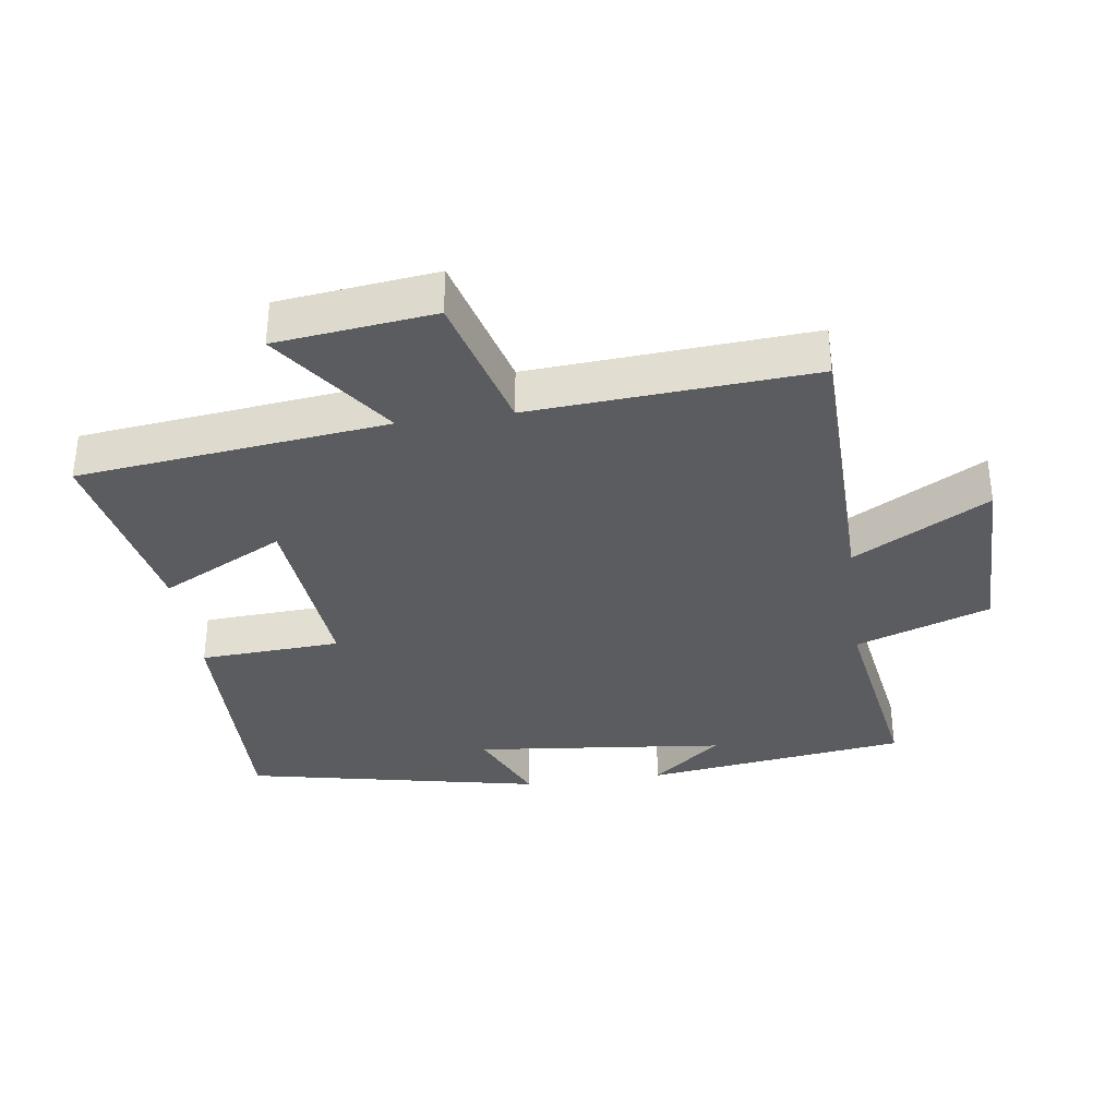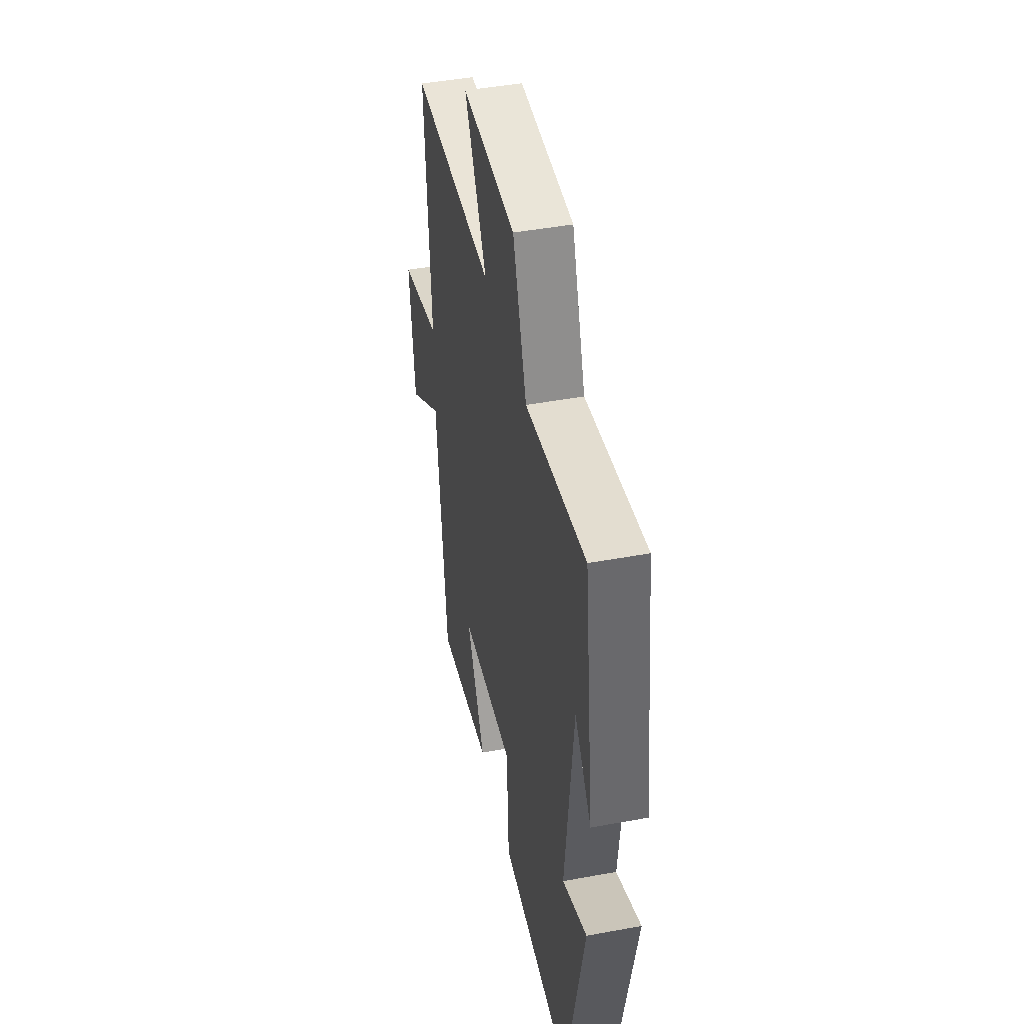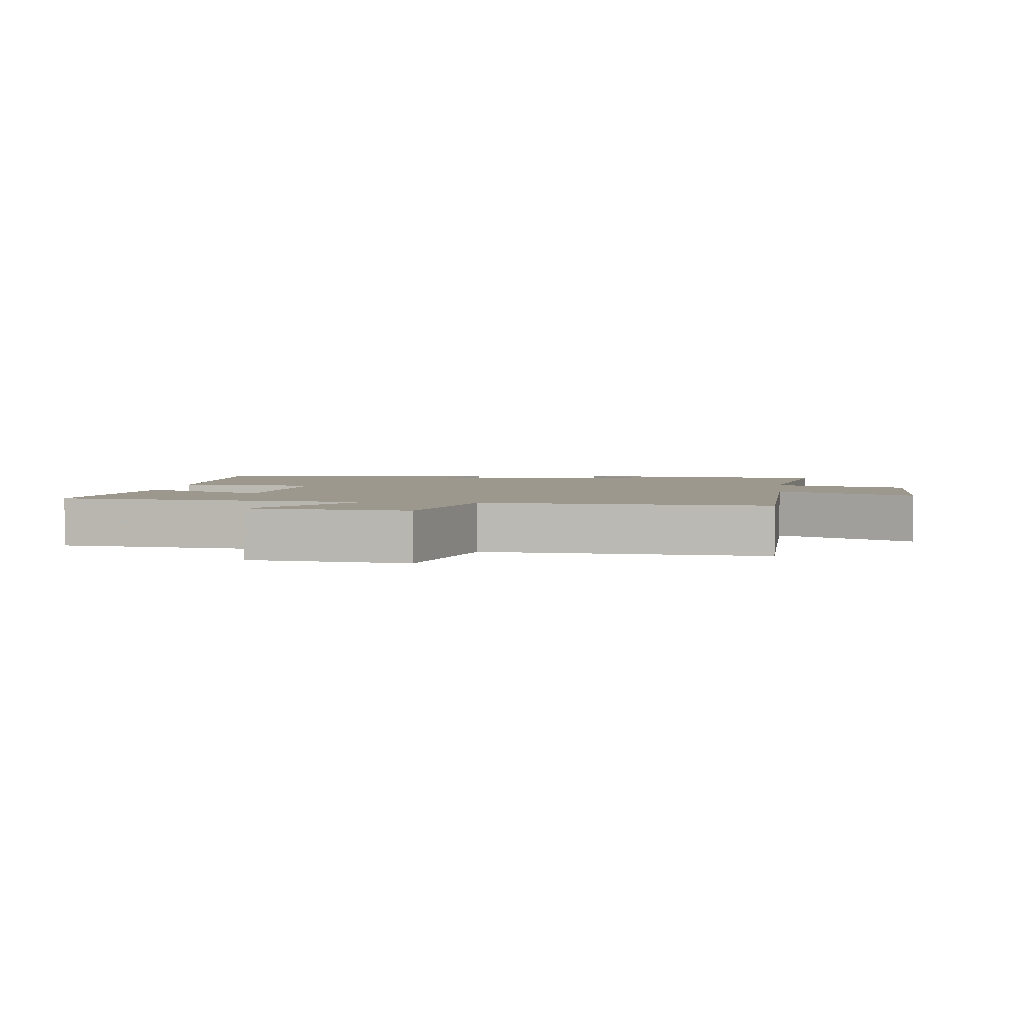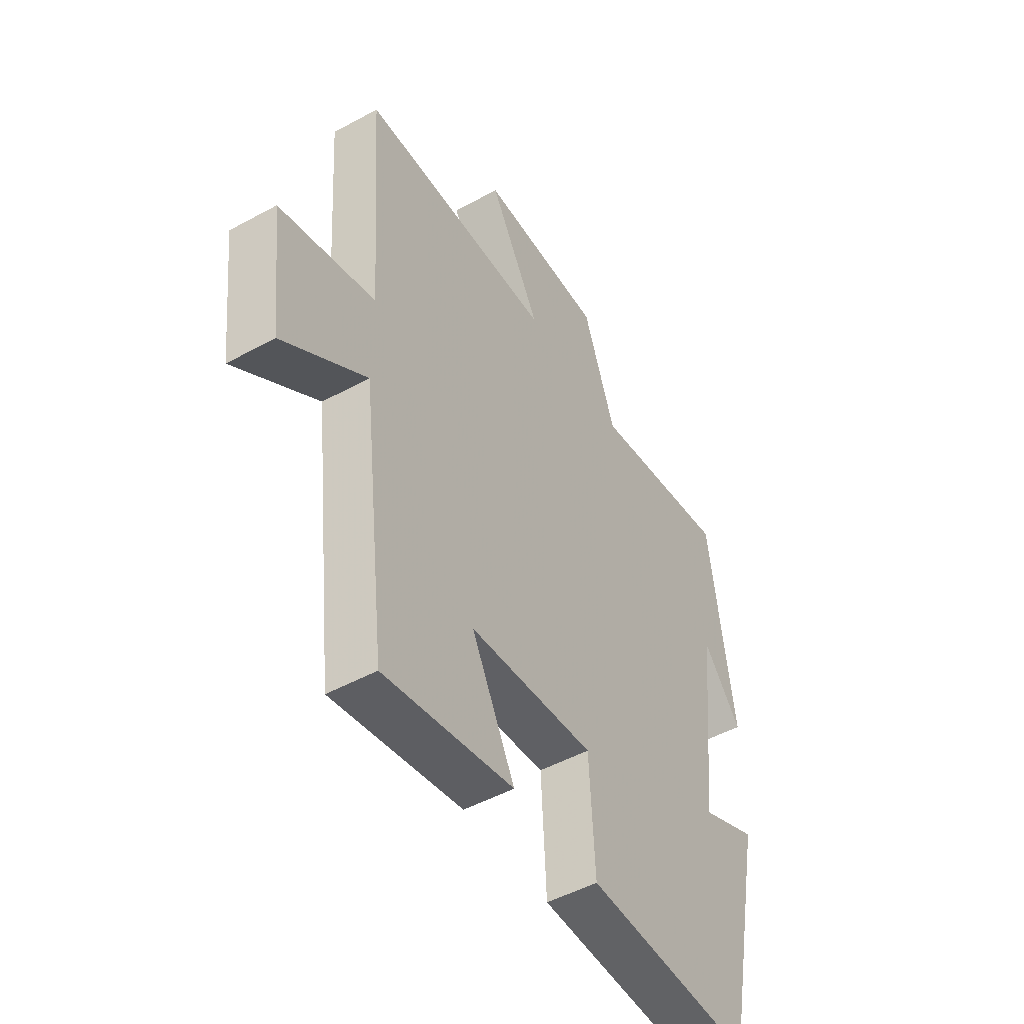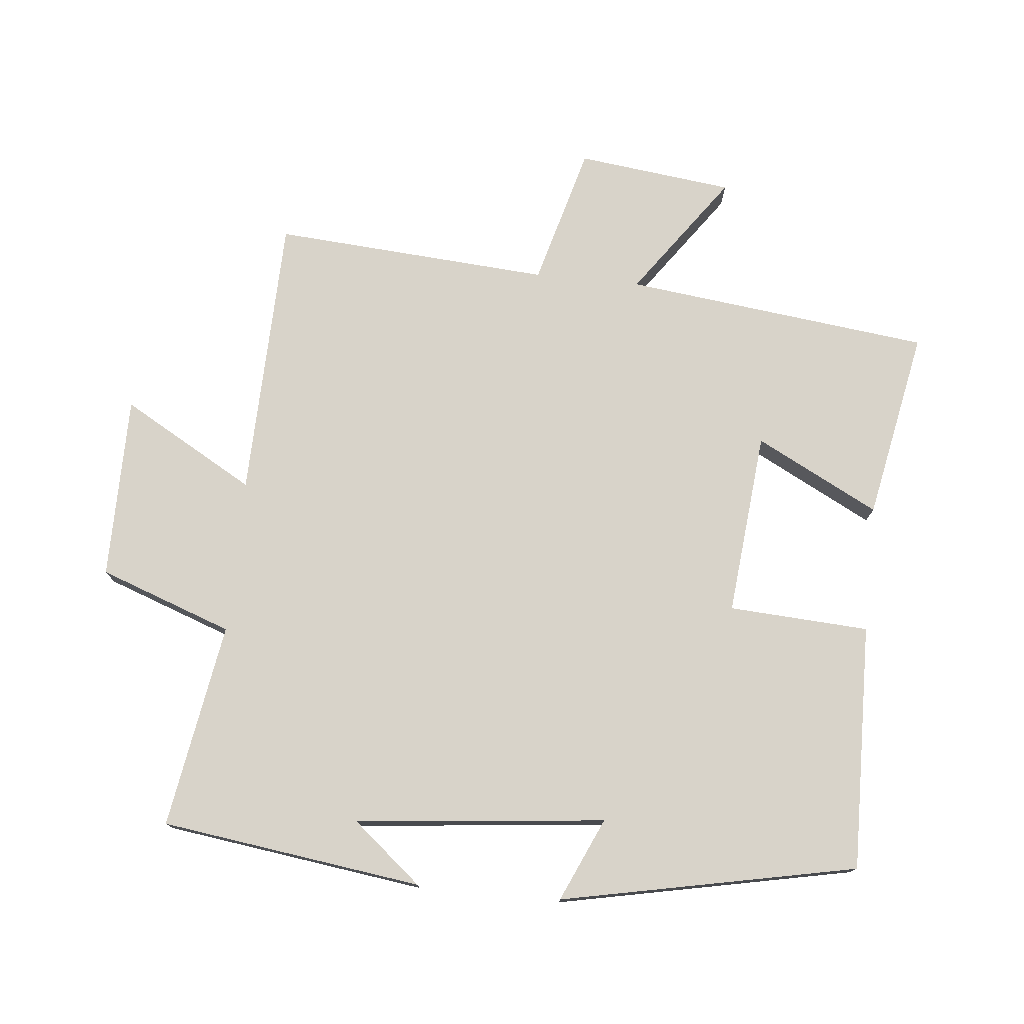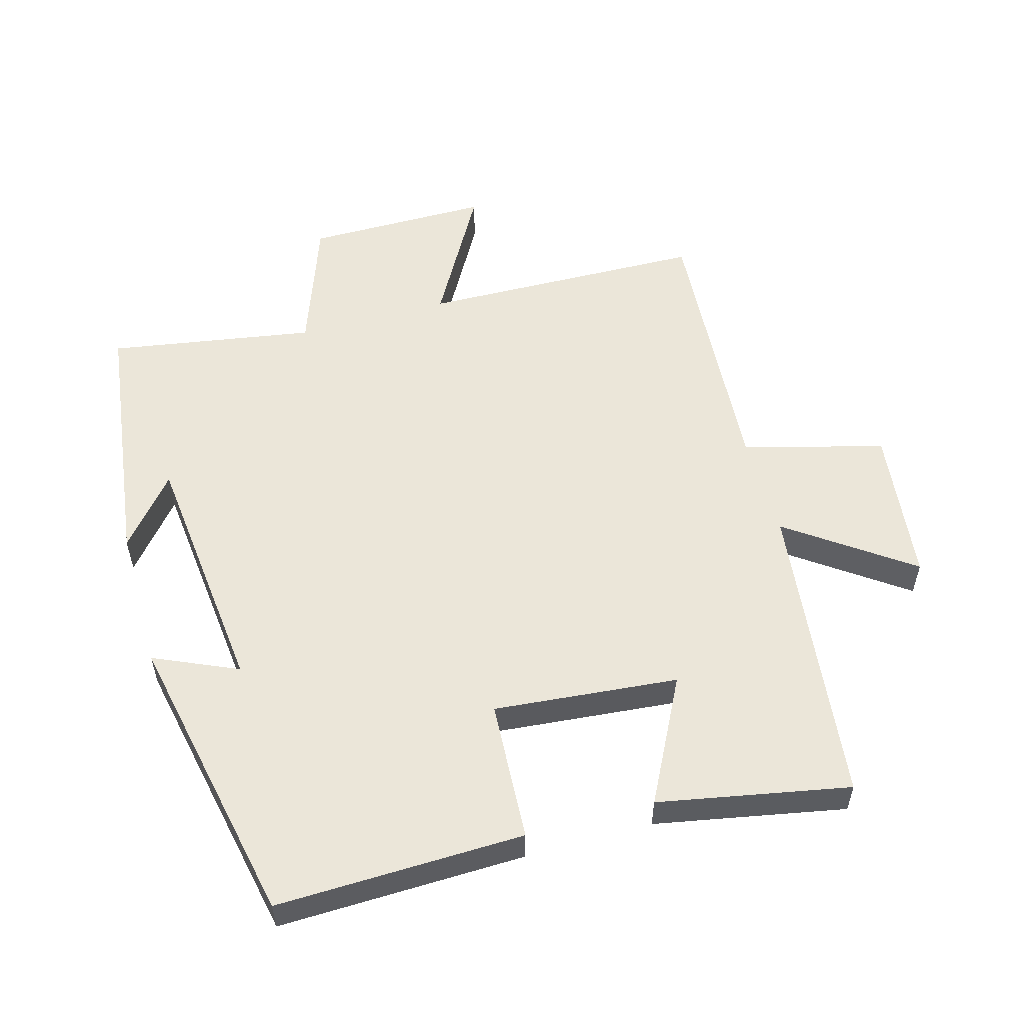
<metadata>
{"format":"obj","ext":"obj","renderer":"f3d","projection":"perspective","resolution":1024,"background":"white","views":[{"elev":-34.7,"azim":-82.0,"up":"+Y"},{"elev":45.4,"azim":78.0,"up":"+Z"},{"elev":3.2,"azim":-83.2,"up":"+Y"},{"elev":-49.5,"azim":-58.9,"up":"+Z"},{"elev":76.0,"azim":95.8,"up":"+Y"},{"elev":55.1,"azim":164.3,"up":"+Y"}]}
</metadata>
<code>
v -0.446 0.07 -0.555
v -0.5 0.07 -0.092
v -0.684 0.07 -0.223
v -0.712 0.07 0.013
v -0.5 0.07 0.07
v -0.529 0.07 0.49
v -0.099 0.07 0.5
v -0.213 0.07 0.701
v 0.065 0.07 0.701
v 0.137 0.07 0.5
v 0.447 0.07 0.551
v 0.5 0.07 0.156
v 0.414 0.07 0.26
v 0.374 0.07 -0.118
v 0.5 0.07 -0.062
v 0.408 0.07 -0.509
v 0.035 0.07 -0.5
v 0.023 0.07 -0.288
v -0.255 0.07 -0.314
v -0.159 0.07 -0.5
v -0.446 0 -0.555
v -0.5 0 -0.092
v -0.684 0 -0.223
v -0.712 0 0.013
v -0.5 0 0.07
v -0.529 0 0.49
v -0.099 0 0.5
v -0.213 0 0.701
v 0.065 0 0.701
v 0.137 0 0.5
v 0.447 0 0.551
v 0.5 0 0.156
v 0.414 0 0.26
v 0.374 0 -0.118
v 0.5 0 -0.062
v 0.408 0 -0.509
v 0.035 0 -0.5
v 0.023 0 -0.288
v -0.255 0 -0.314
v -0.159 0 -0.5
f 19 20 1 2
f 18 19 2
f 15 16 17 18
f 14 15 18
f 13 14 18 2
f 11 12 13
f 10 11 13 2
f 7 8 9 10
f 5 6 7 10
f 5 10 2 3
f 3 4 5
f 22 21 40 39
f 22 39 38
f 38 37 36 35
f 38 35 34
f 22 38 34 33
f 33 32 31
f 22 33 31 30
f 30 29 28 27
f 30 27 26 25
f 23 22 30 25
f 25 24 23
f 1 21 22 2
f 2 22 23 3
f 3 23 24 4
f 4 24 25 5
f 5 25 26 6
f 6 26 27 7
f 7 27 28 8
f 8 28 29 9
f 9 29 30 10
f 10 30 31 11
f 11 31 32 12
f 12 32 33 13
f 13 33 34 14
f 14 34 35 15
f 15 35 36 16
f 16 36 37 17
f 17 37 38 18
f 18 38 39 19
f 19 39 40 20
f 20 40 21 1

</code>
